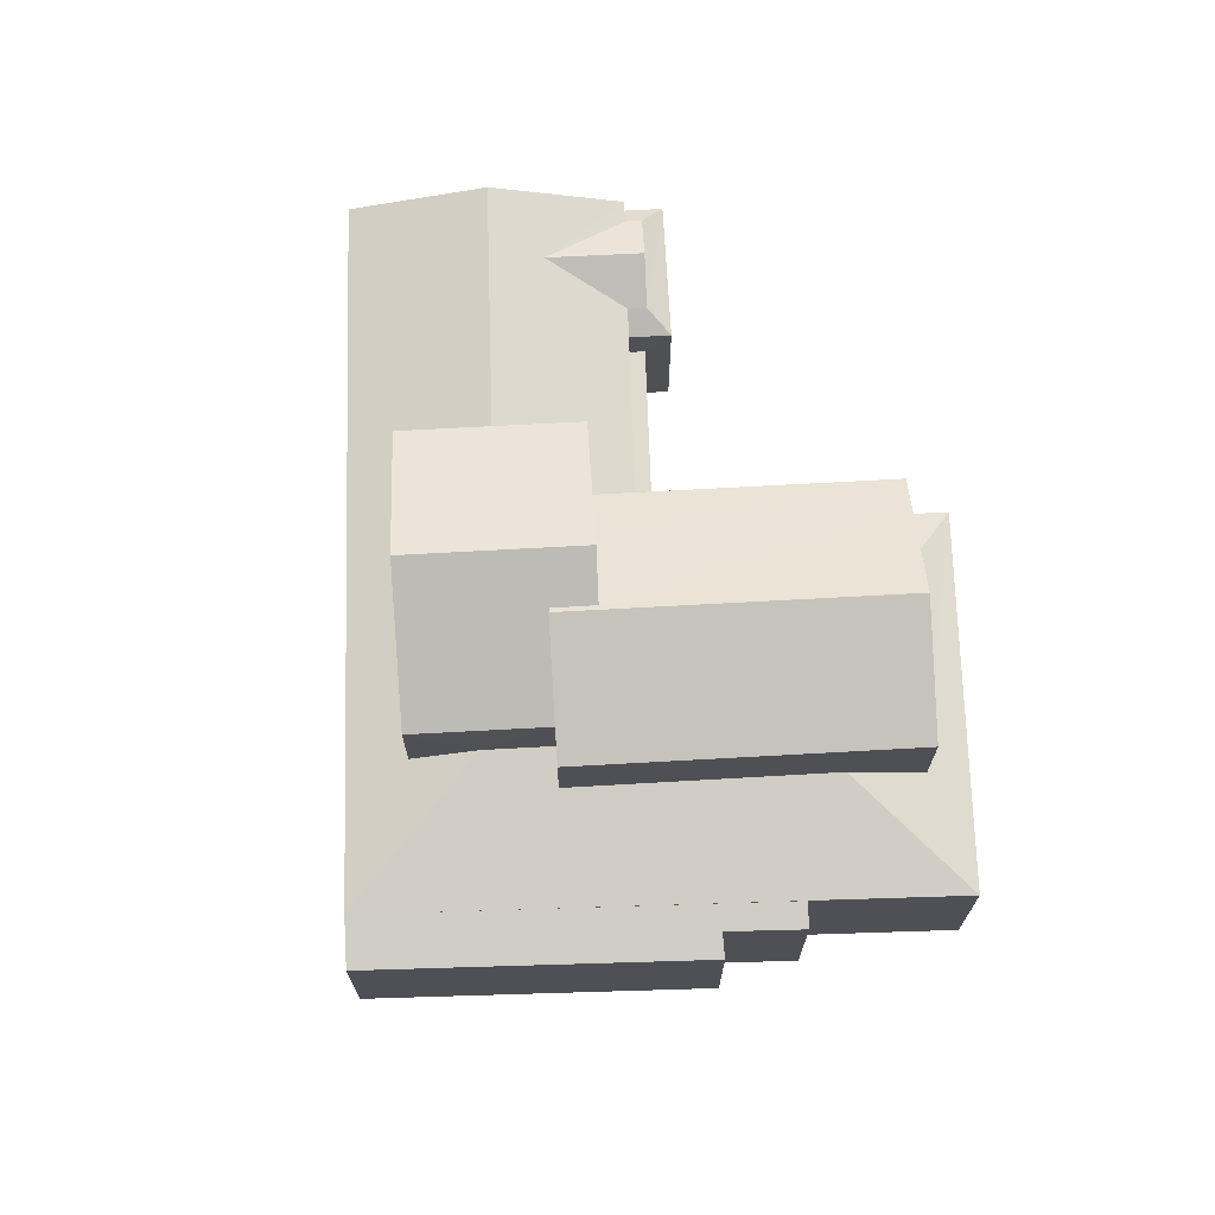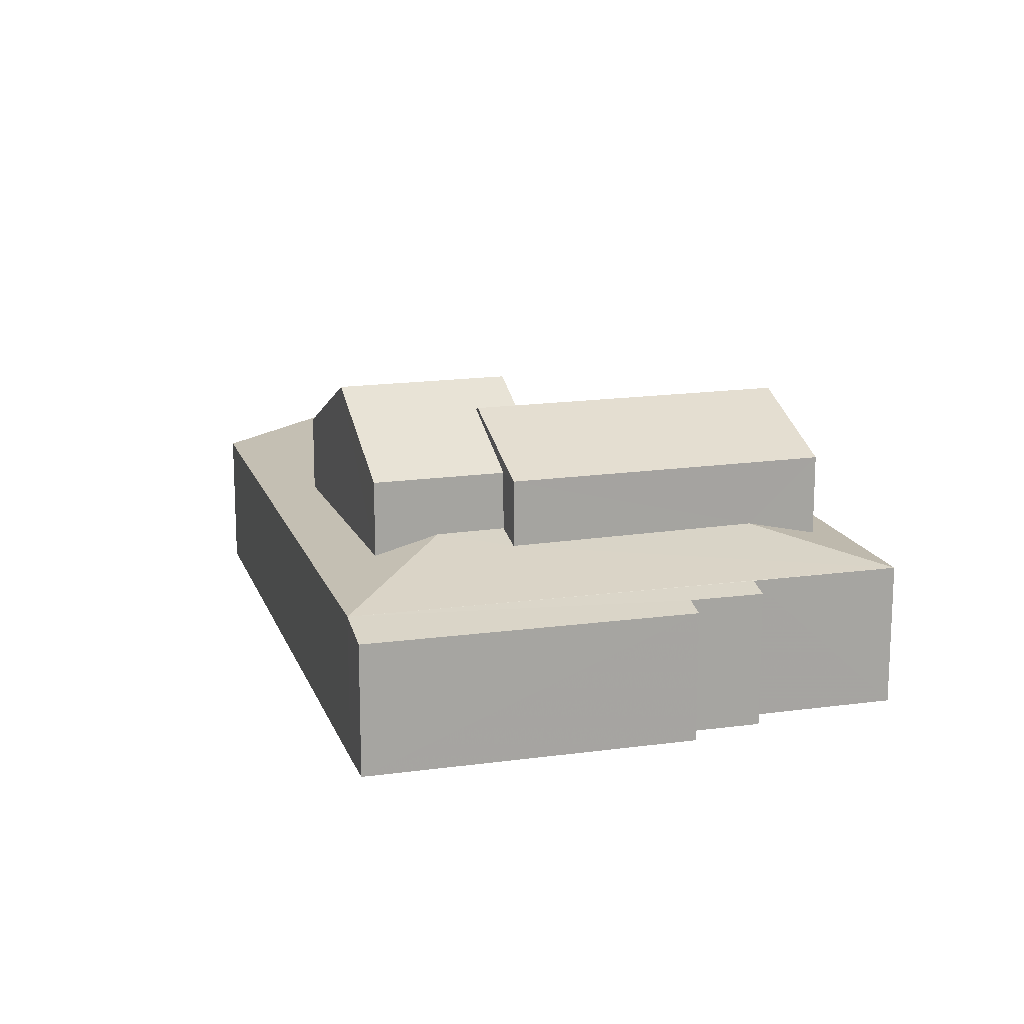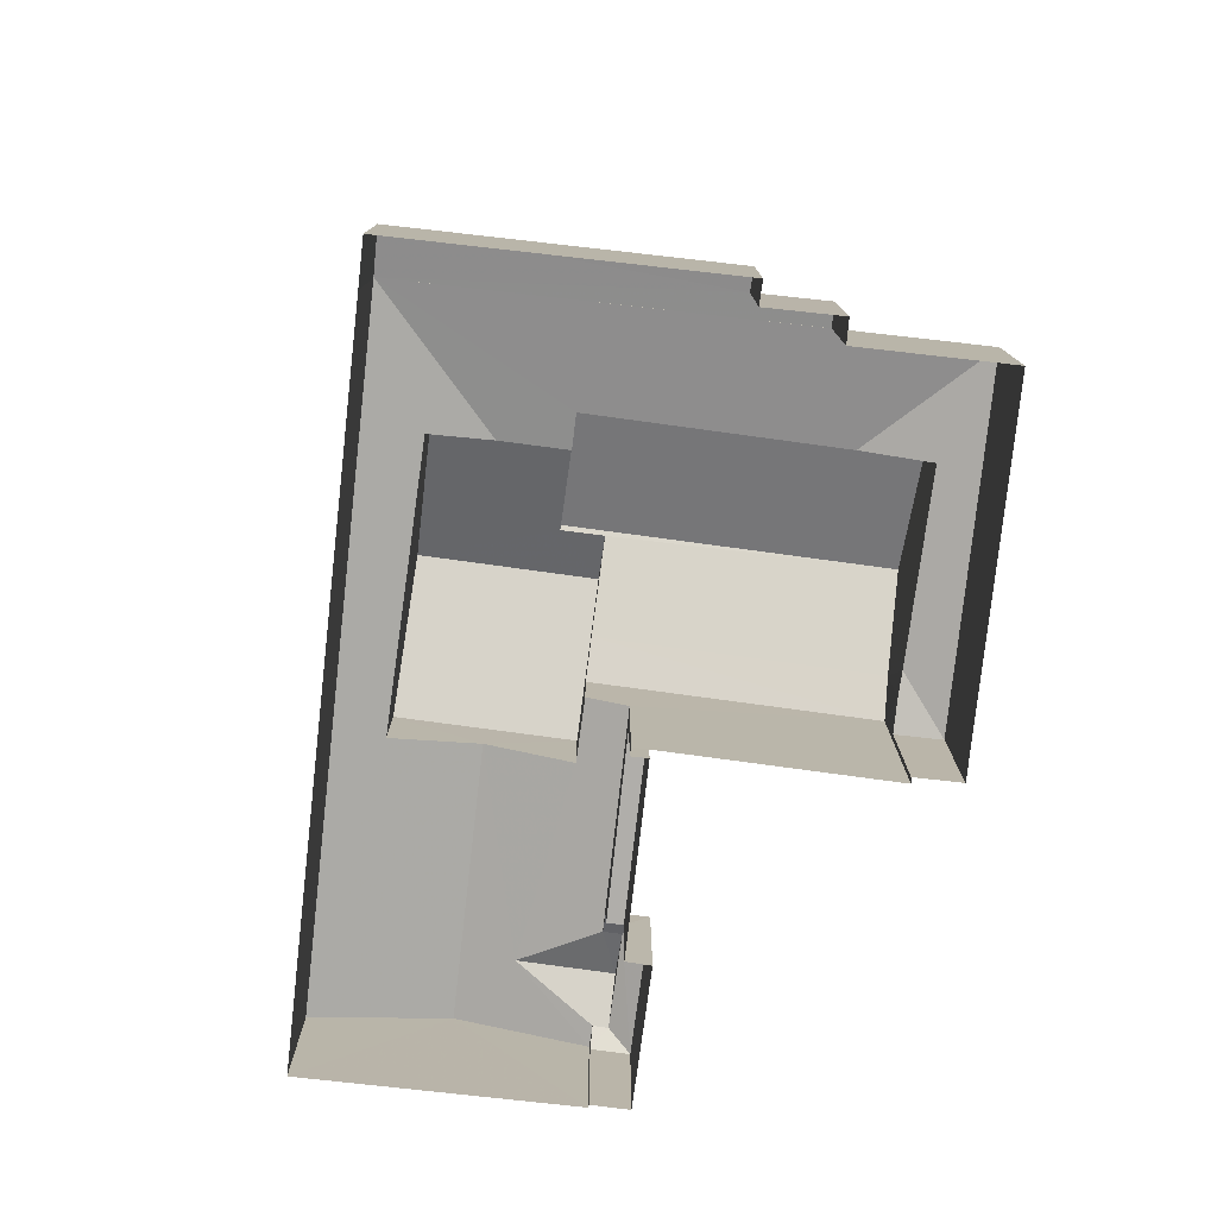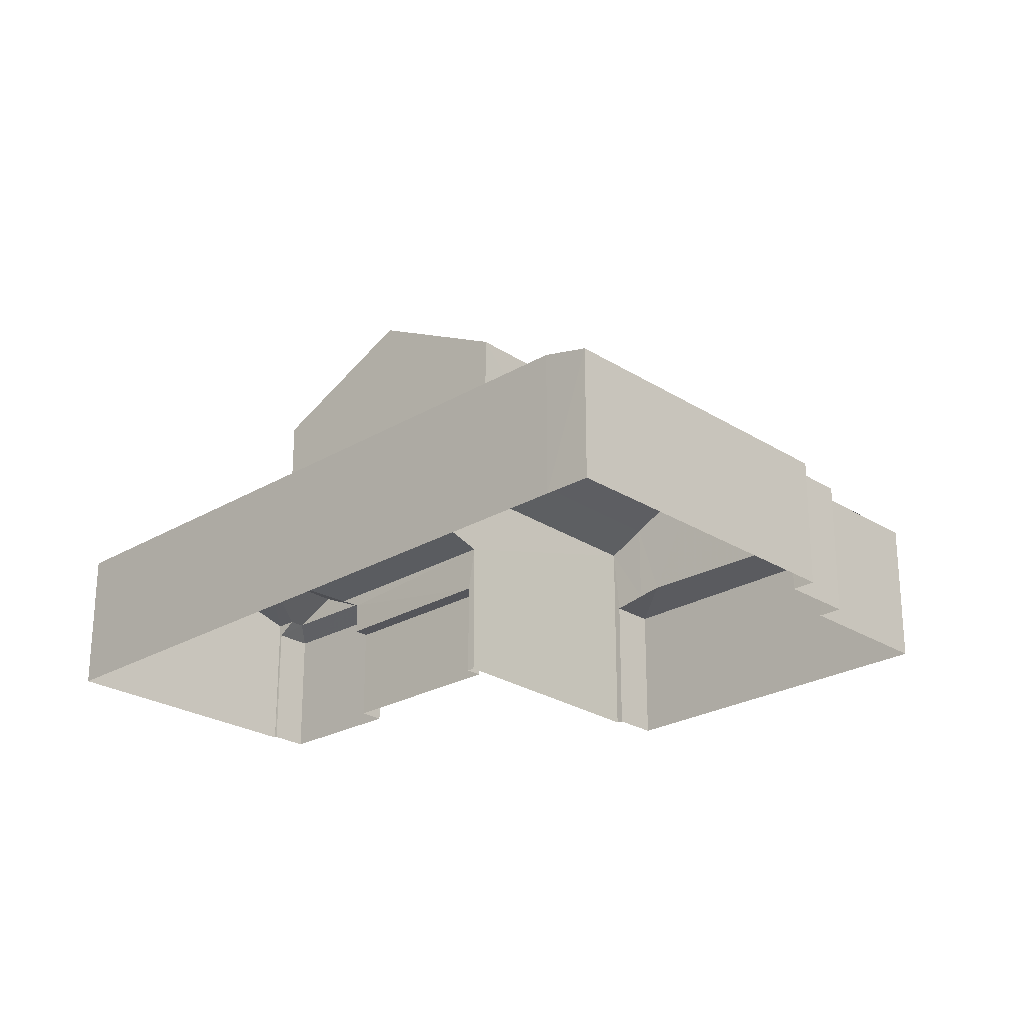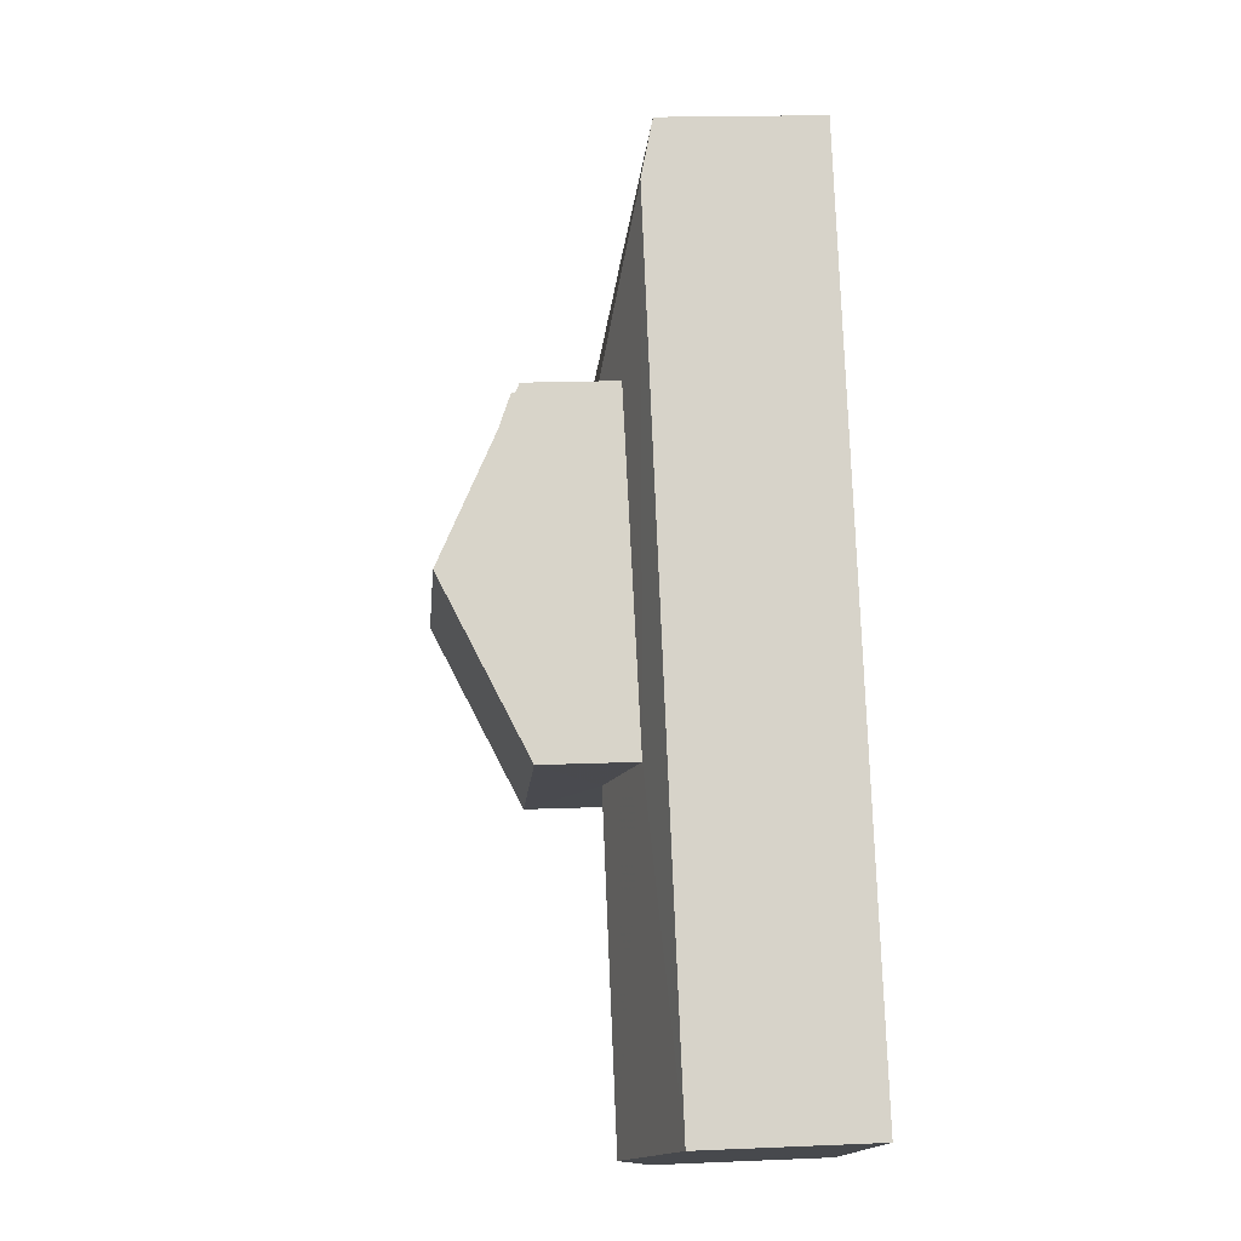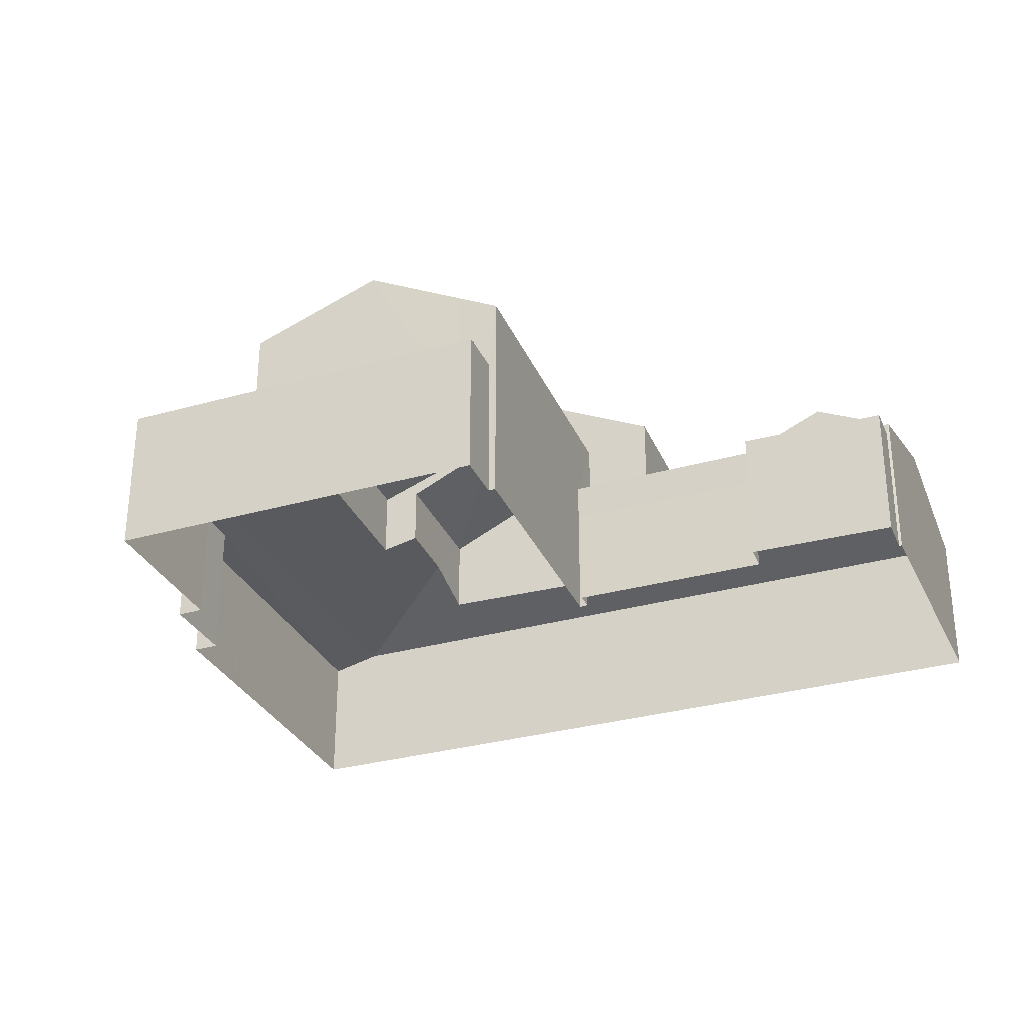
<metadata>
{"format":"obj","ext":"obj","renderer":"f3d","projection":"perspective","resolution":1024,"background":"white","views":[{"elev":70.4,"azim":-152.7,"up":"+Z"},{"elev":15.8,"azim":-166.9,"up":"+Z"},{"elev":-77.8,"azim":-157.3,"up":"+Z"},{"elev":-24.8,"azim":163.2,"up":"+Z"},{"elev":16.6,"azim":85.0,"up":"+Y"},{"elev":-31.2,"azim":-39.0,"up":"+Z"}]}
</metadata>
<code>
v -2.236e+05 -1.286e+05 14.68
v -2.236e+05 -1.286e+05 14.68
v -2.236e+05 -1.286e+05 14.68
v -2.236e+05 -1.285e+05 14.68
v -2.236e+05 -1.285e+05 14.68
v -2.236e+05 -1.285e+05 14.68
v -2.236e+05 -1.285e+05 14.68
v -2.236e+05 -1.286e+05 14.68
v -2.236e+05 -1.286e+05 14.68
v -2.236e+05 -1.285e+05 14.68
v -2.236e+05 -1.285e+05 14.68
v -2.236e+05 -1.286e+05 14.68
v -2.236e+05 -1.286e+05 14.68
v -2.236e+05 -1.286e+05 14.68
v -2.236e+05 -1.286e+05 14.68
v -2.236e+05 -1.285e+05 14.68
v -2.236e+05 -1.285e+05 14.68
v -2.236e+05 -1.285e+05 14.68
v -2.236e+05 -1.285e+05 14.68
v -2.236e+05 -1.285e+05 19.03
v -2.236e+05 -1.286e+05 18.66
v -2.236e+05 -1.285e+05 18.66
v -2.236e+05 -1.285e+05 19.55
v -2.236e+05 -1.285e+05 19.08
v -2.236e+05 -1.286e+05 19.67
v -2.236e+05 -1.285e+05 19.67
v -2.236e+05 -1.286e+05 19.27
v -2.236e+05 -1.286e+05 18.66
v -2.236e+05 -1.286e+05 18.66
v -2.236e+05 -1.286e+05 19.27
v -2.236e+05 -1.286e+05 18.66
v -2.236e+05 -1.286e+05 18.66
v -2.236e+05 -1.285e+05 22.53
v -2.236e+05 -1.285e+05 21.2
v -2.236e+05 -1.285e+05 21.2
v -2.236e+05 -1.285e+05 22.53
v -2.236e+05 -1.285e+05 18.66
v -2.236e+05 -1.285e+05 19.33
v -2.236e+05 -1.285e+05 19.37
v -2.236e+05 -1.285e+05 19.56
v -2.236e+05 -1.285e+05 23.1
v -2.236e+05 -1.285e+05 23.1
v -2.236e+05 -1.285e+05 21.2
v -2.236e+05 -1.285e+05 21.2
v -2.236e+05 -1.286e+05 18.31
v -2.236e+05 -1.286e+05 18.31
v -2.236e+05 -1.286e+05 17.39
v -2.236e+05 -1.285e+05 17.39
v -2.236e+05 -1.285e+05 17.39
v -2.236e+05 -1.286e+05 17.39
v -2.236e+05 -1.285e+05 21.2
v -2.236e+05 -1.286e+05 20.63
v -2.236e+05 -1.285e+05 20.63
v -2.236e+05 -1.286e+05 21.2
v -2.236e+05 -1.285e+05 22.46
v -2.236e+05 -1.285e+05 22.46
v -2.236e+05 -1.286e+05 18.31
v -2.236e+05 -1.285e+05 18.49
v -2.236e+05 -1.285e+05 18.65
v -2.236e+05 -1.285e+05 18.49
v -2.236e+05 -1.285e+05 18.33
v -2.236e+05 -1.285e+05 18.34
v -2.236e+05 -1.285e+05 21.2
v -2.236e+05 -1.285e+05 21.2
v -2.236e+05 -1.286e+05 18.66
v -2.236e+05 -1.285e+05 18.98
v -2.236e+05 -1.285e+05 18.66
v -2.236e+05 -1.285e+05 18.99
v -2.236e+05 -1.286e+05 18.83
v -2.236e+05 -1.286e+05 18.95
v -2.236e+05 -1.286e+05 18.66
v -2.236e+05 -1.286e+05 18.66
v -2.236e+05 -1.285e+05 18.92
v -2.236e+05 -1.286e+05 18.31
f 1 2 3
f 3 4 5
f 6 5 7
f 8 2 9
f 10 6 7
f 11 12 13
f 12 4 14
f 8 9 15
f 16 7 17
f 11 17 12
f 18 19 8
f 19 4 3
f 3 2 8
f 4 7 5
f 17 4 12
f 7 4 17
f 19 3 8
f 20 21 22
f 22 23 24
f 25 21 20
f 26 25 20
f 20 22 24
f 27 28 29
f 27 30 28
f 27 31 32
f 30 27 32
f 33 34 35
f 36 33 35
f 22 37 38
f 37 39 38
f 23 22 38
f 40 23 38
f 41 42 43
f 44 41 43
f 29 45 46
f 29 28 45
f 47 48 49
f 50 47 49
f 51 52 53
f 51 54 52
f 55 33 56
f 36 54 56
f 33 36 56
f 54 51 56
f 29 57 31
f 29 46 57
f 58 59 60
f 61 60 62
f 62 60 22
f 60 59 22
f 55 41 63
f 63 64 55
f 42 41 55
f 56 42 55
f 30 65 25
f 26 30 25
f 30 32 65
f 66 67 68
f 26 68 30
f 28 30 68
f 67 28 68
f 69 70 71
f 72 69 71
f 70 73 71
f 71 73 37
f 73 39 37
f 74 31 57
f 74 32 31
f 12 71 13
f 12 72 71
f 17 58 16
f 17 59 58
f 61 6 10
f 61 62 6
f 74 1 65
f 65 32 74
f 2 1 74
f 44 20 41
f 20 24 41
f 24 63 41
f 2 57 9
f 2 74 57
f 6 62 5
f 3 5 22
f 3 22 21
f 5 62 22
f 8 49 18
f 8 50 49
f 40 34 64
f 55 64 33
f 40 38 34
f 64 34 33
f 24 23 63
f 23 64 63
f 23 40 64
f 51 42 56
f 42 51 43
f 66 68 53
f 68 43 53
f 43 51 53
f 19 18 49
f 48 19 49
f 58 7 16
f 58 60 7
f 61 10 7
f 60 61 7
f 14 67 52
f 52 67 53
f 14 4 67
f 53 67 66
f 65 1 25
f 1 3 25
f 3 21 25
f 4 48 67
f 28 67 45
f 4 19 48
f 45 48 47
f 67 48 45
f 26 44 43
f 43 68 26
f 20 44 26
f 12 14 72
f 14 52 72
f 36 73 70
f 35 73 36
f 69 52 54
f 70 69 54
f 36 70 54
f 72 52 69
f 57 15 9
f 57 46 15
f 59 11 37
f 37 22 59
f 17 11 59
f 27 29 31
f 34 39 35
f 35 39 73
f 38 39 34
f 8 15 50
f 15 46 50
f 50 45 47
f 50 46 45
f 37 11 13
f 71 37 13

</code>
